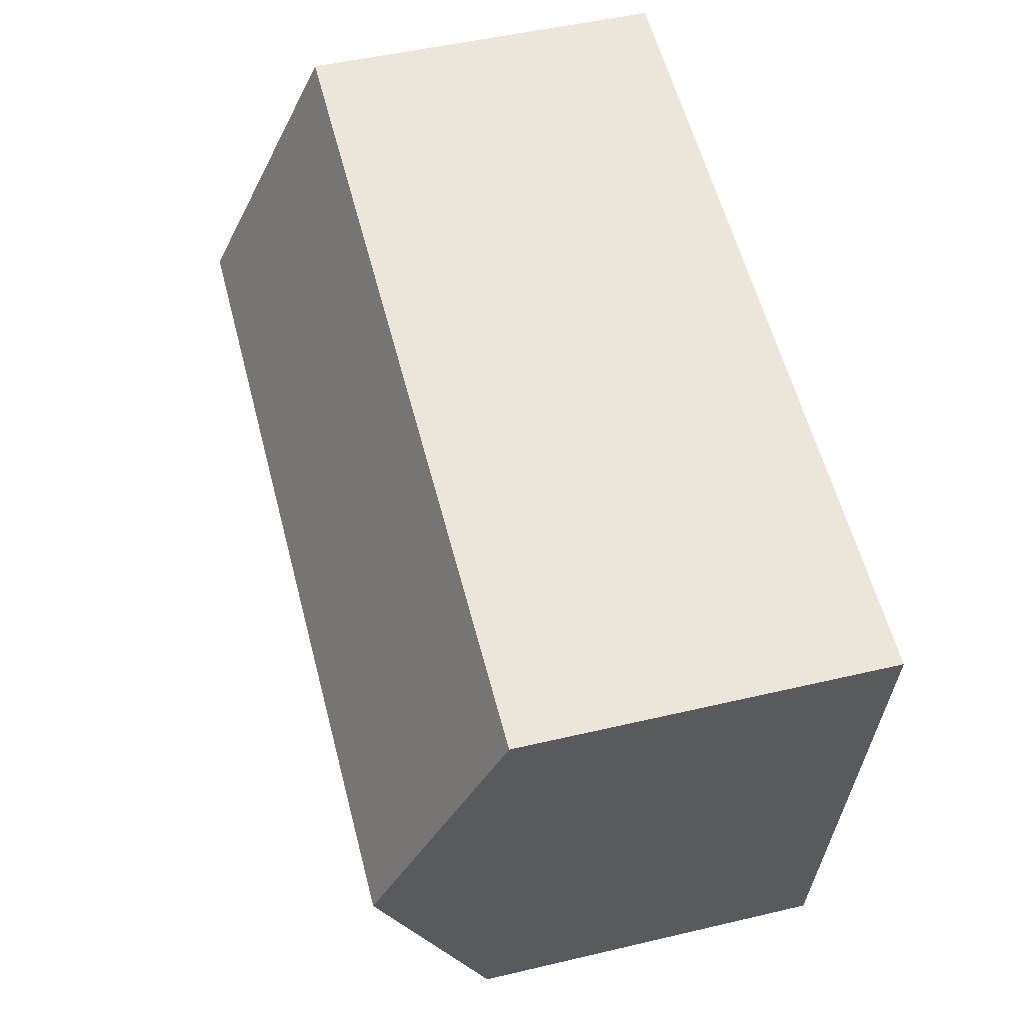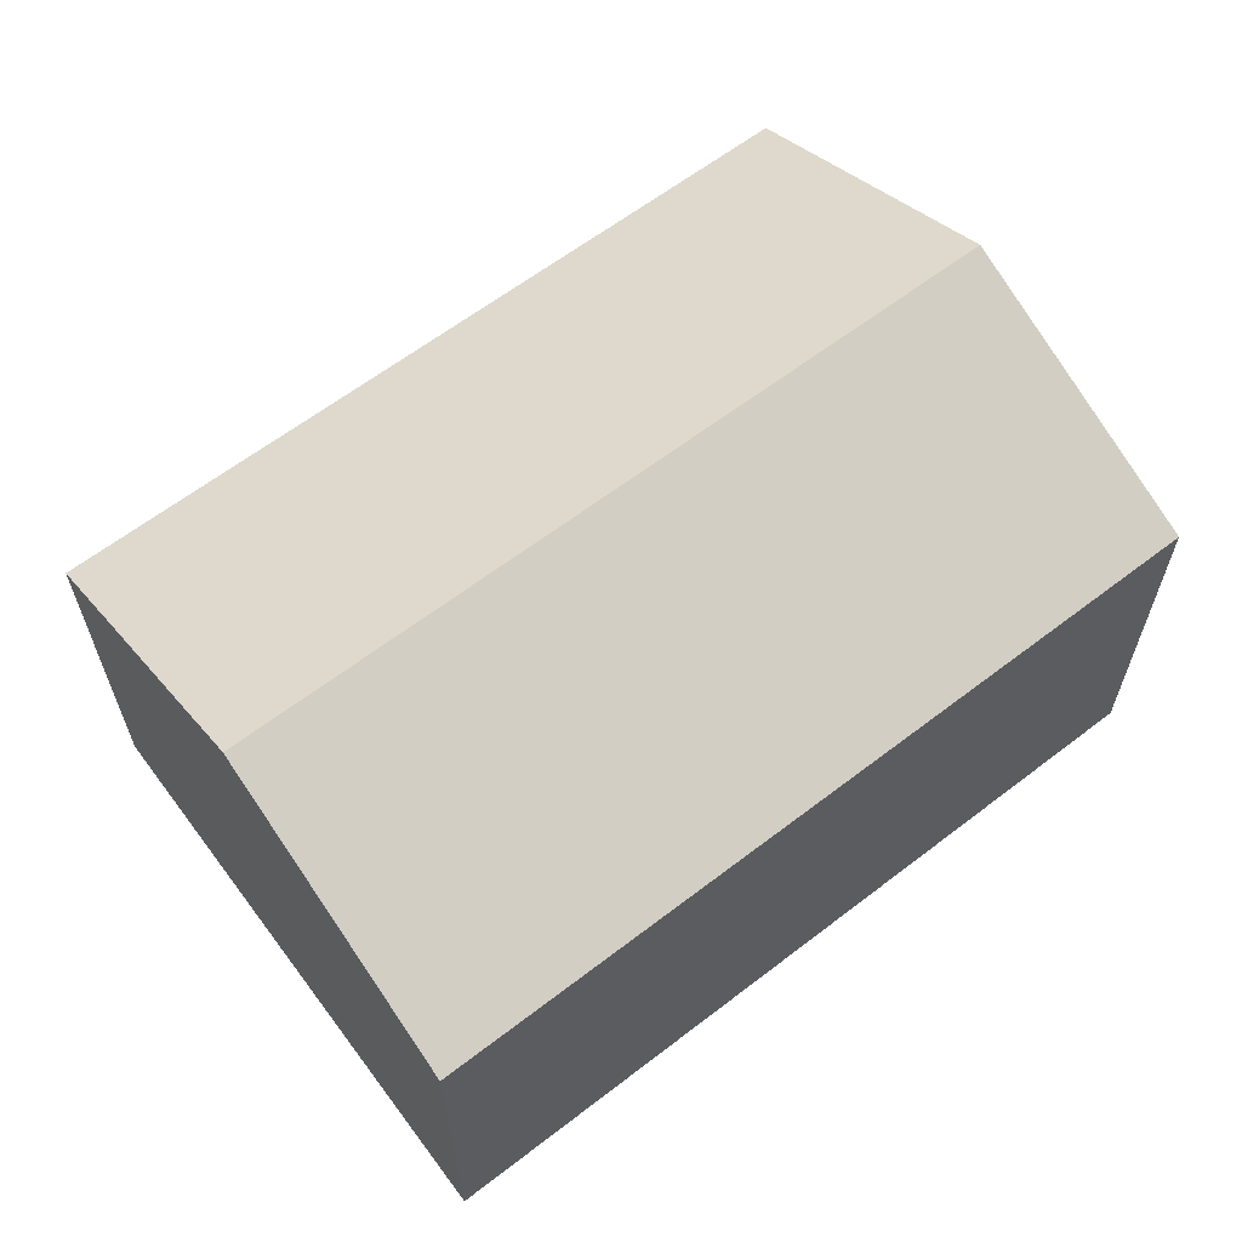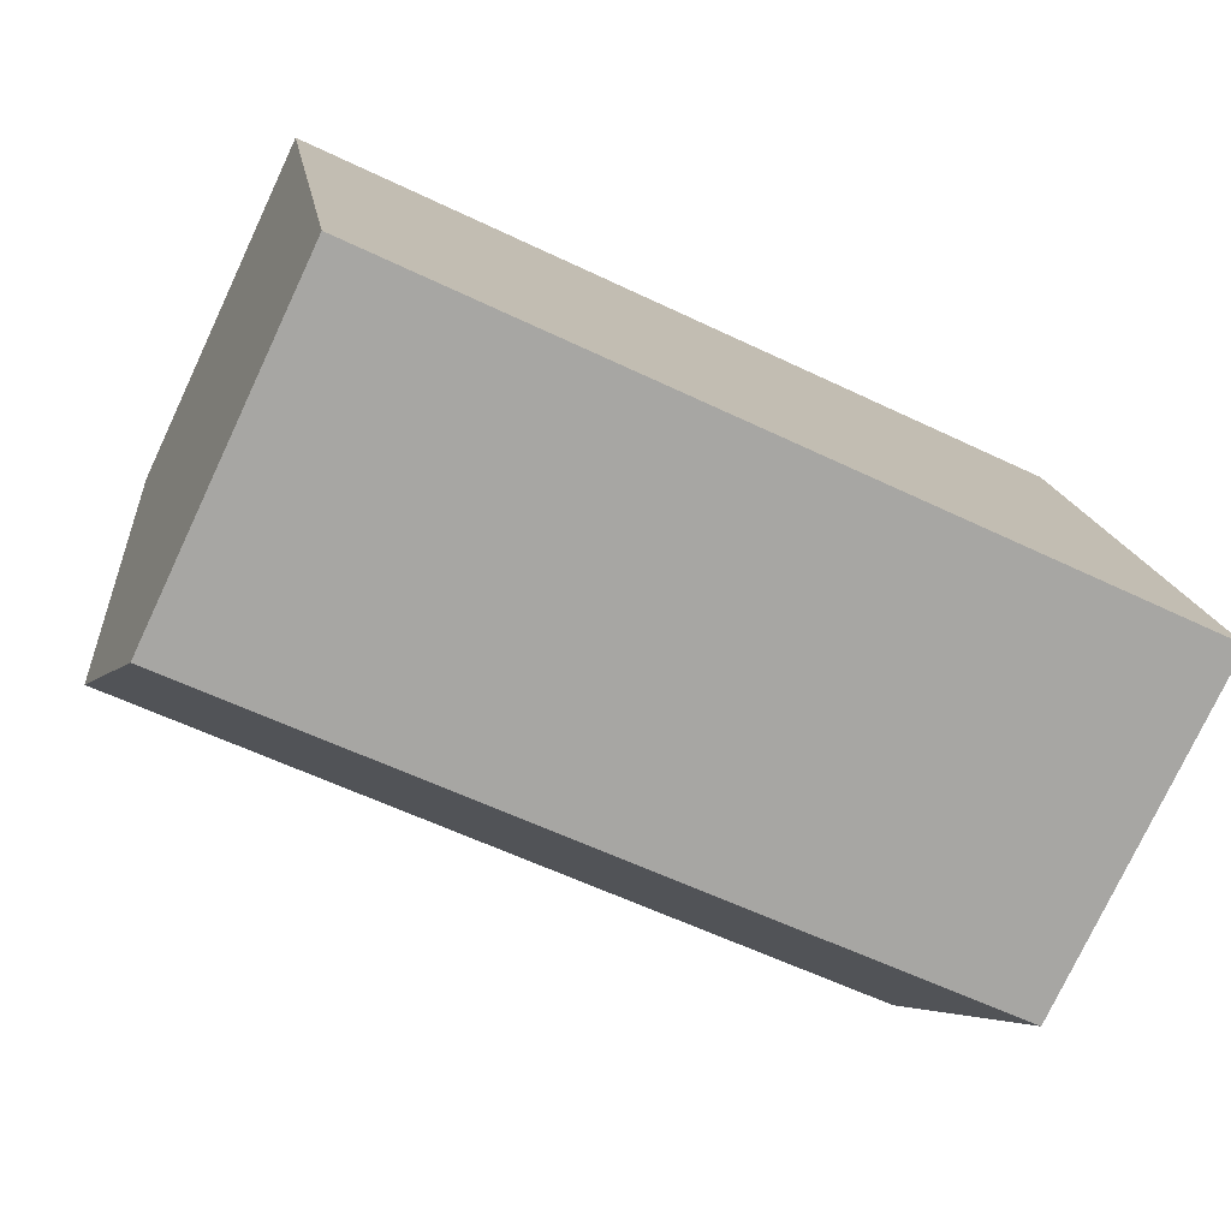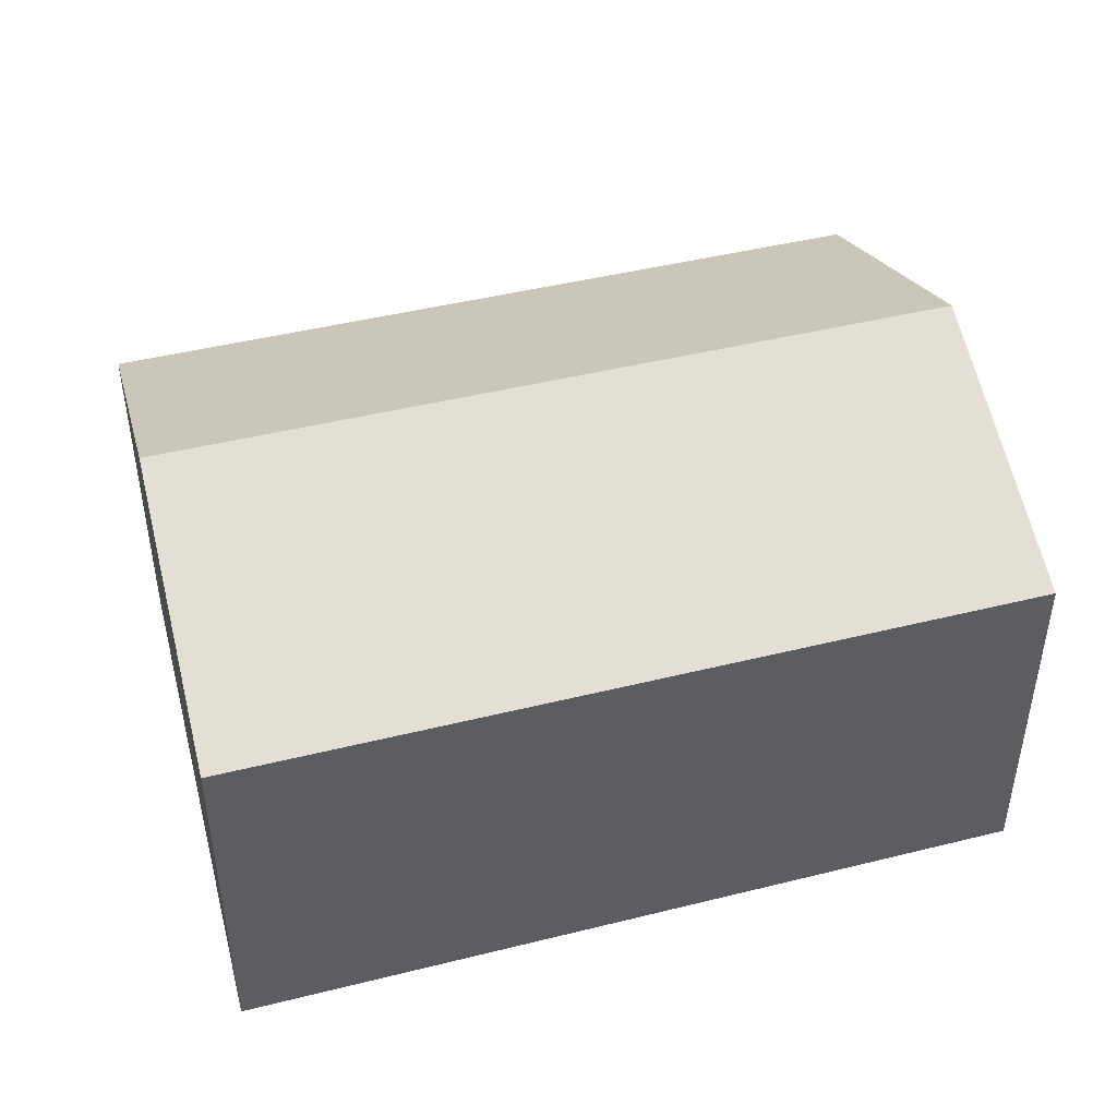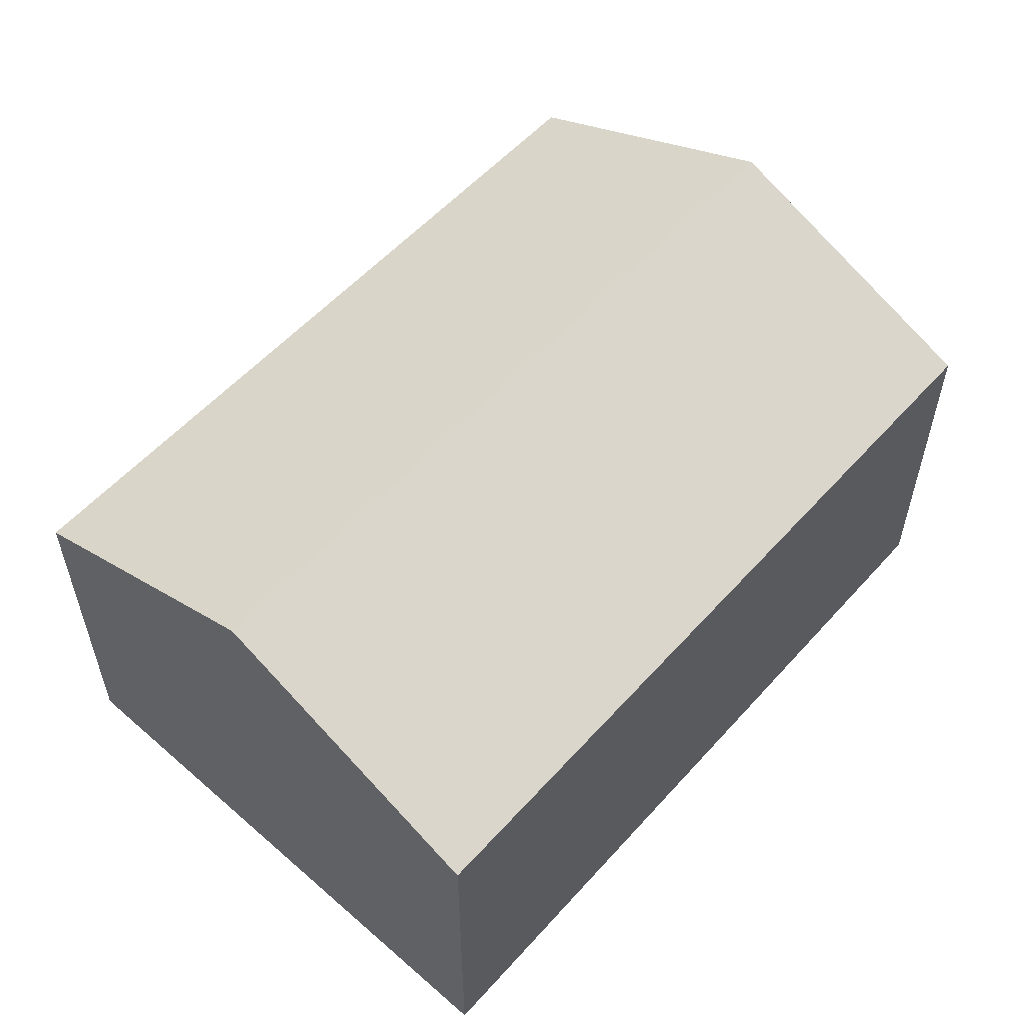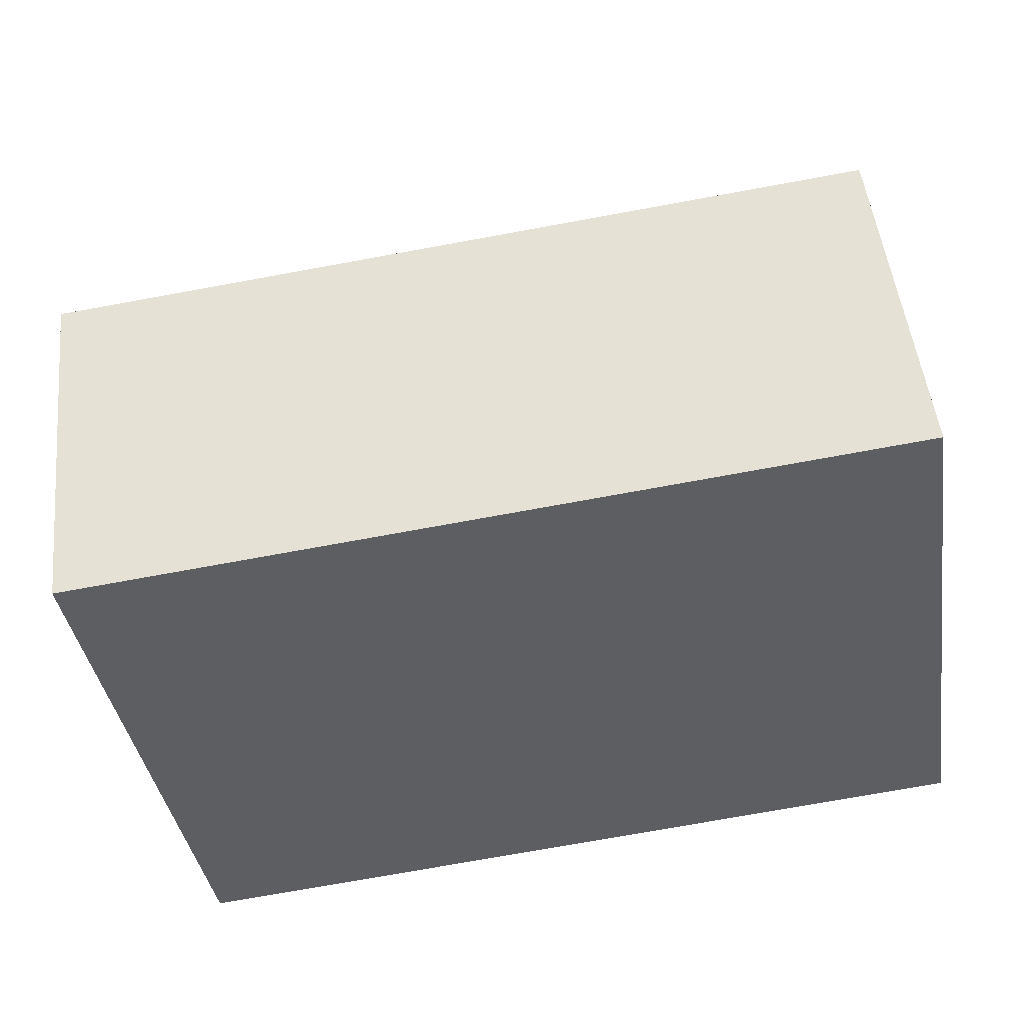
<metadata>
{"format":"obj","ext":"obj","renderer":"f3d","projection":"perspective","resolution":1024,"background":"white","views":[{"elev":49.6,"azim":-104.6,"up":"+Z"},{"elev":62.1,"azim":-46.1,"up":"+Y"},{"elev":-77.1,"azim":-25.2,"up":"+Z"},{"elev":45.0,"azim":-24.2,"up":"+Y"},{"elev":55.6,"azim":-57.0,"up":"+Y"},{"elev":50.0,"azim":-6.2,"up":"+Z"}]}
</metadata>
<code>
v  2.058 7.88 -12.49
v  18.55 10.55 -3.756
v  19.48 7.852 -10.07
v  1.031 10.55 -6.259
v  17.63 7.868 2.519
v  0 7.868 4.818e-16
v  0 0 0
v  17.63 -1.542e-16 2.519
v  18.55 2.3e-16 -3.756
v  19.48 6.165e-16 -10.07
v  2.058 7.647e-16 -12.49
v  1.031 3.833e-16 -6.259
g defaultobject
f 1 2 3
f 2 1 4
f 5 4 6
f 4 5 2
f 7 5 6
f 5 7 8
f 8 2 5
f 2 8 3
f 3 8 9
f 3 9 10
f 3 11 1
f 11 3 10
f 4 7 6
f 7 4 1
f 7 1 12
f 12 1 11
f 9 11 10
f 11 9 8
f 11 8 7
f 11 7 12

</code>
